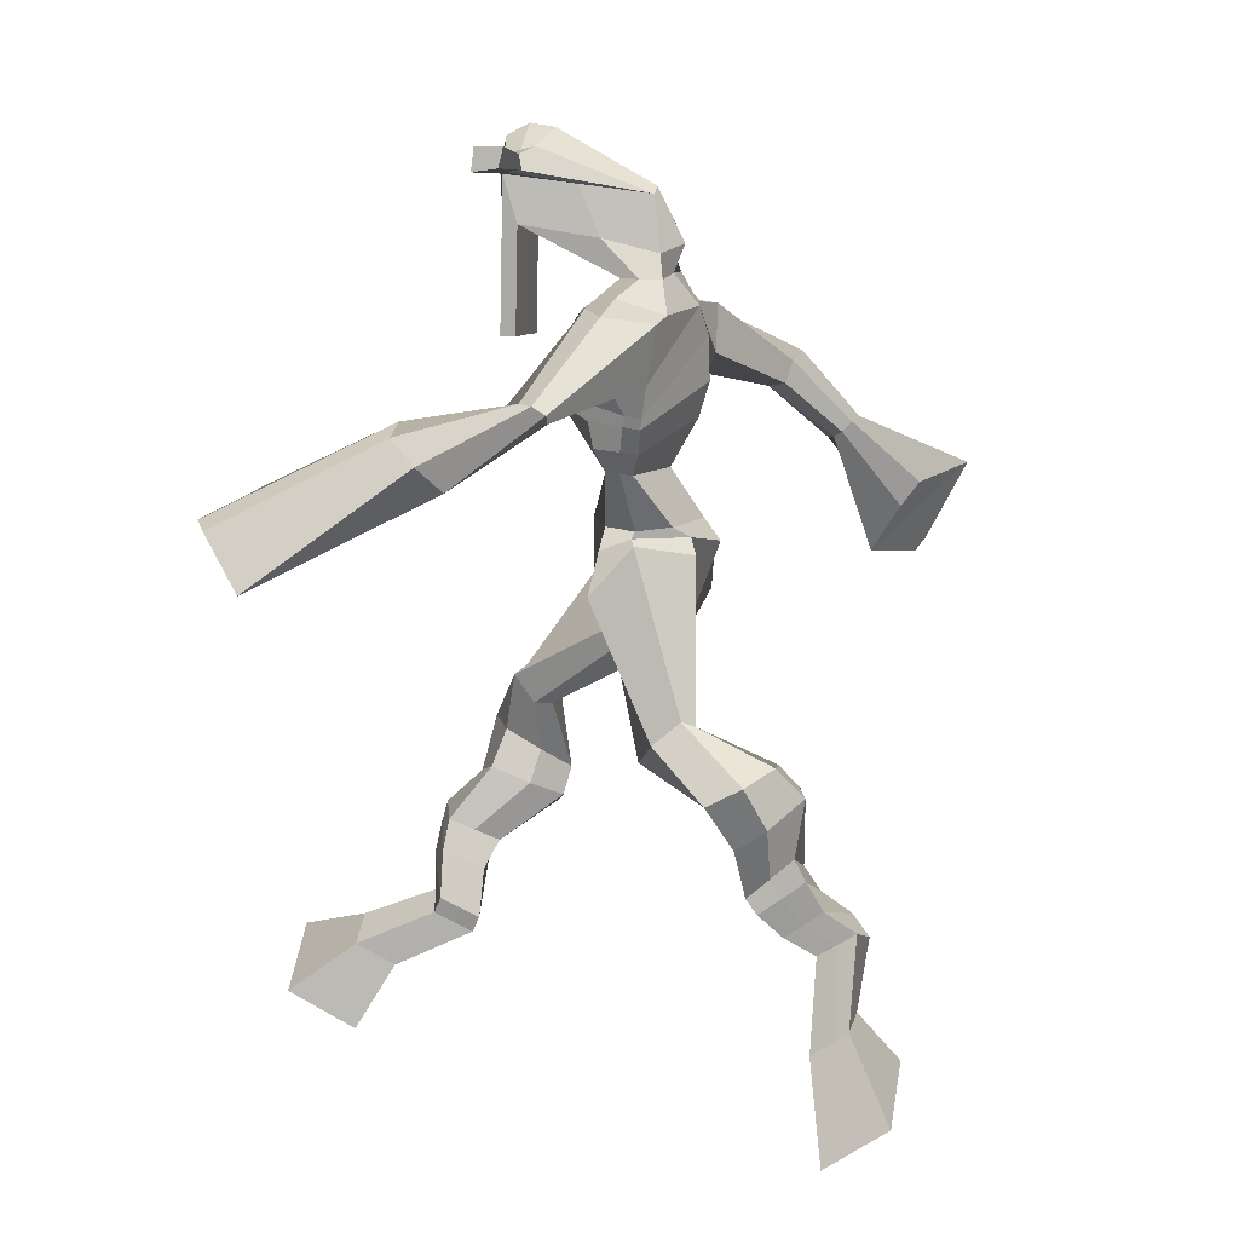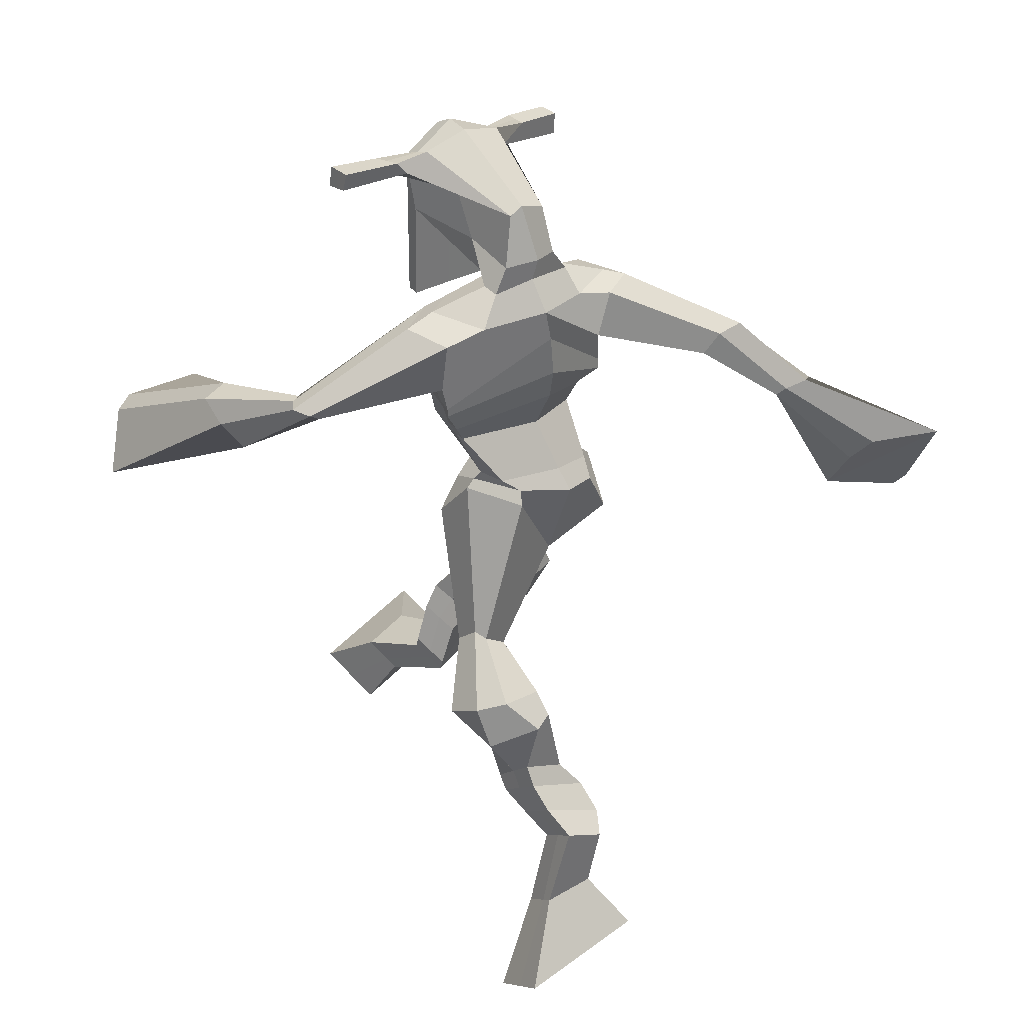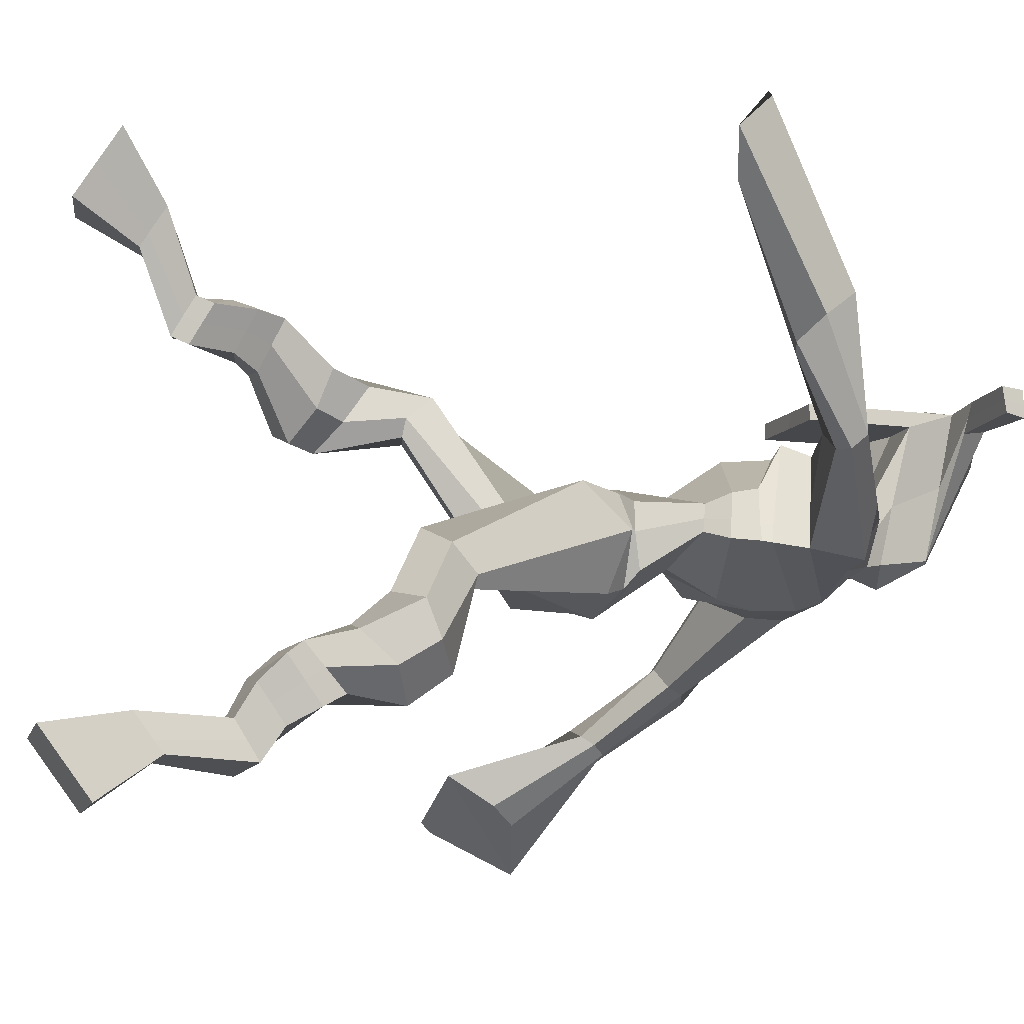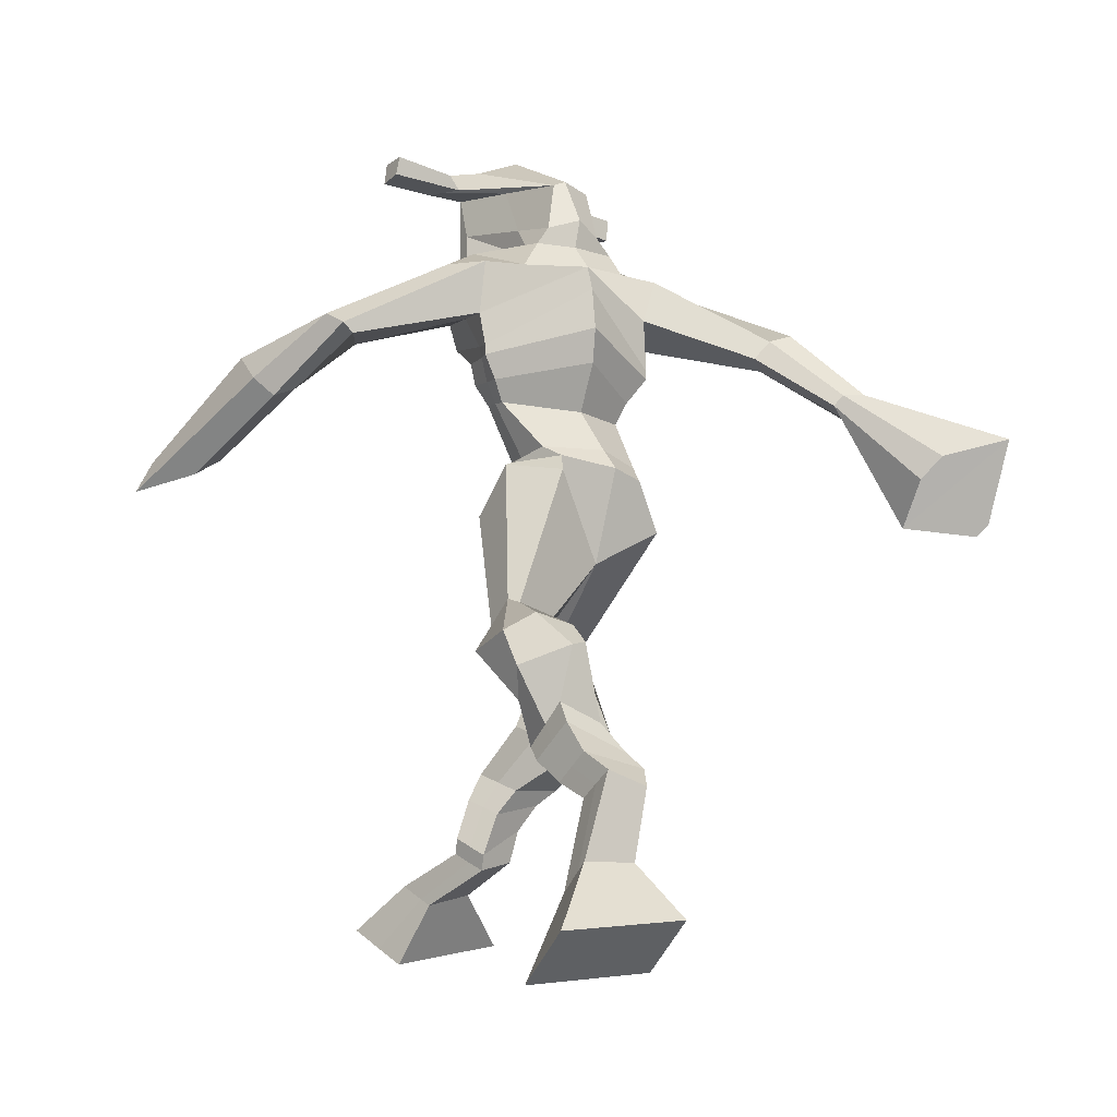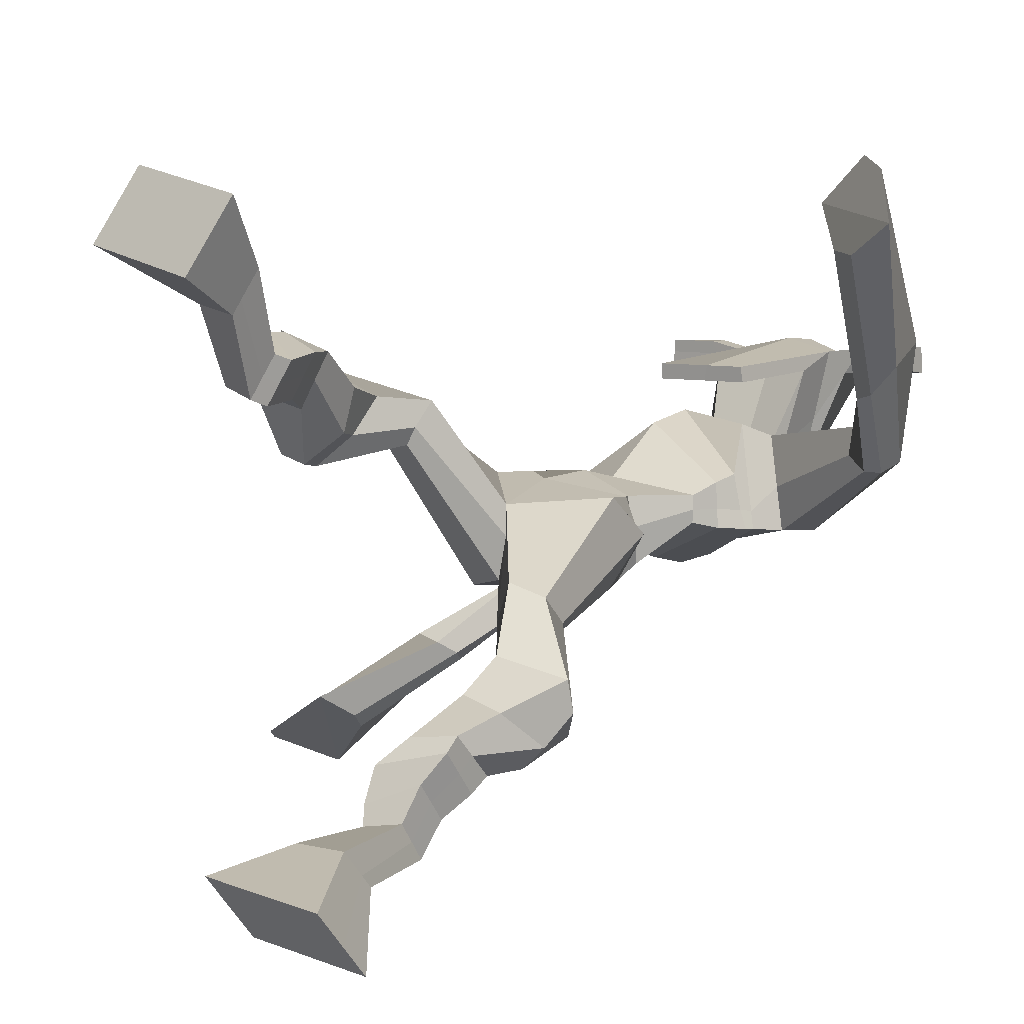
<metadata>
{"format":"obj","ext":"obj","renderer":"f3d","projection":"perspective","resolution":1024,"background":"white","views":[{"elev":9.6,"azim":95.9,"up":"+Y"},{"elev":33.6,"azim":137.0,"up":"+Y"},{"elev":-6.2,"azim":70.6,"up":"+Z"},{"elev":-13.9,"azim":141.0,"up":"+Y"},{"elev":12.7,"azim":40.5,"up":"+Z"}]}
</metadata>
<code>
o g
v 0.3581 0.8341 -0.1761
v 0.3764 0.7429 -0.1202
v 0.3692 0.868 -0.1222
v 0.3963 0.8027 -0.02744
v 0.279 0.8558 -0.173
v 0.1713 0.785 -0.1033
v 0.2902 0.8906 -0.1198
v 0.1912 0.8447 -0.01057
v 0.3368 0.8814 -0.2865
v 0.3491 0.9118 -0.2329
v 0.2758 0.8989 -0.2794
v 0.2874 0.9293 -0.2251
v 0.342 0.9045 -0.297
v 0.3538 0.935 -0.2429
v 0.2595 0.9509 -0.2794
v 0.2723 0.9795 -0.2219
v 0.3185 0.9704 -0.3009
v 0.3313 0.999 -0.2434
v 0.2389 0.9913 -0.3007
v 0.2548 1.024 -0.2299
v 0.2967 1.008 -0.3207
v 0.3126 1.041 -0.25
v 0.2064 1.018 -0.3114
v 0.2245 1.047 -0.2333
v 0.2434 1.065 -0.4074
v 0.287 1.114 -0.3085
v 0.2182 1.049 -0.3947
v 0.2242 1.095 -0.2852
v 0.2274 1.104 -0.4177
v 0.2755 1.168 -0.3291
v 0.1667 1.103 -0.3999
v 0.1714 1.167 -0.2993
v 0.2888 1.21 -0.398
v 0.2956 1.252 -0.3438
v 0.2317 1.227 -0.4011
v 0.2513 1.259 -0.3565
v 0.354 1.318 -0.5898
v 0.3541 1.334 -0.4887
v 0.2591 1.376 -0.6231
v 0.2649 1.419 -0.471
v 0.4974 0.8298 -0.8417
v 0.4587 0.75 -0.9026
v 0.4897 0.7935 -0.7893
v 0.4455 0.6861 -0.8114
v 0.5789 0.8266 -0.8326
v 0.6667 0.7244 -0.8905
v 0.5713 0.7897 -0.7802
v 0.6536 0.6605 -0.7993
v 0.4881 0.9337 -0.8573
v 0.4904 0.9073 -0.7982
v 0.5433 0.9537 -0.8409
v 0.5425 0.9204 -0.787
v 0.4721 0.9623 -0.8336
v 0.4717 0.929 -0.7799
v 0.5494 0.984 -0.7963
v 0.5494 0.9468 -0.7423
v 0.4673 0.9911 -0.79
v 0.4672 0.9539 -0.7361
v 0.5602 1.028 -0.7723
v 0.562 0.9808 -0.7078
v 0.495 1.033 -0.7672
v 0.4951 0.9865 -0.7028
v 0.5593 1.058 -0.7565
v 0.56 1.002 -0.6917
v 0.5166 1.148 -0.7609
v 0.5022 1.078 -0.6672
v 0.5476 1.139 -0.77
v 0.5701 1.07 -0.6764
v 0.515 1.177 -0.7318
v 0.5154 1.126 -0.6252
v 0.5825 1.187 -0.7313
v 0.6197 1.141 -0.6398
v 0.4766 1.192 -0.6102
v 0.4974 1.171 -0.5417
v 0.5246 1.229 -0.6205
v 0.5322 1.202 -0.562
v 0.4386 1.448 -0.6141
v 0.4871 1.395 -0.4711
v 0.3883 1.783 -0.6137
v 0.3676 1.796 -0.4783
v 0.2879 1.712 -0.6294
v 0.2377 1.714 -0.5295
v 0.5541 1.687 -0.5568
v 0.5178 1.708 -0.4308
v 0.3079 1.785 -0.6058
v 0.2736 1.79 -0.5164
v 0.2651 1.78 -0.6302
v 0.2308 1.787 -0.5234
v 0.1371 1.659 -0.7202
v 0.07322 1.649 -0.7082
v 0.1128 1.689 -0.7303
v 0.06537 1.689 -0.7144
v 0.04603 1.58 -0.8015
v -0.01555 1.565 -0.7794
v 0.0396 1.595 -0.8155
v -0.02652 1.588 -0.8074
v -0.04947 1.458 -0.8897
v -0.1455 1.377 -0.9141
v -0.06963 1.493 -0.9181
v -0.1567 1.396 -0.9295
v 0.4849 1.775 -0.5779
v 0.4677 1.788 -0.472
v 0.5542 1.767 -0.5698
v 0.5106 1.785 -0.4712
v 0.7101 1.65 -0.4465
v 0.7034 1.663 -0.3864
v 0.7292 1.663 -0.4478
v 0.734 1.679 -0.4139
v 0.7405 1.583 -0.3356
v 0.7578 1.657 -0.2672
v 0.7709 1.569 -0.3248
v 0.7923 1.64 -0.2619
v 0.7451 1.514 -0.1335
v 0.775 1.533 -0.0128
v 0.7926 1.482 -0.1331
v 0.8073 1.523 -0.02713
v 0.3773 2.022 -0.4168
v 0.3728 2.011 -0.348
v 0.295 1.995 -0.401
v 0.2931 1.984 -0.3695
v 0.4371 1.996 -0.3965
v 0.4395 1.982 -0.3554
v 0.4426 1.893 -0.3727
v 0.3762 1.897 -0.3777
v 0.3024 1.877 -0.3821
v 0.3361 1.856 -0.5732
v 0.4259 1.854 -0.5633
v 0.3875 1.866 -0.5941
v 0.4407 1.96 -0.3528
v 0.2932 1.954 -0.3671
v 0.4075 1.933 -0.5538
v 0.386 1.944 -0.5557
v 0.3706 1.958 -0.3396
v 0.3453 1.931 -0.5583
v 0.1667 1.981 -0.4002
v 0.1644 1.981 -0.3674
v 0.1644 1.951 -0.3642
v 0.1669 1.945 -0.3977
v 0.5792 1.995 -0.3741
v 0.5765 1.994 -0.3355
v 0.5784 1.962 -0.3317
v 0.5808 1.967 -0.3676
v 0.2846 1.561 -0.556
v 0.369 1.561 -0.5732
v 0.4926 1.562 -0.5335
v 0.4905 1.566 -0.4957
v 0.3642 1.548 -0.4849
v 0.2814 1.565 -0.507
v 0.2727 1.595 -0.5693
v 0.5048 1.599 -0.4812
v 0.2658 1.6 -0.508
v 0.3771 1.63 -0.6123
v 0.5135 1.593 -0.5428
v 0.3614 1.645 -0.4224
v 0.4969 1.96 -0.3422
v 0.4955 1.986 -0.3453
v 0.4834 1.986 -0.3809
v 0.4663 1.964 -0.3823
v 0.2358 1.984 -0.3971
v 0.2333 1.985 -0.3615
v 0.2333 1.952 -0.3581
v 0.2741 1.956 -0.3934
v 0.3799 1.742 -0.3518
v 0.3762 1.742 -0.374
v 0.3018 1.739 -0.3793
v 0.4423 1.743 -0.3694
v 0.4381 1.743 -0.3477
v 0.3018 1.739 -0.3572
v 0.377 1.827 -0.5163
v 0.3186 1.826 -0.5831
v 0.4196 1.821 -0.5087
v 0.3312 1.817 -0.5182
v 0.4519 1.821 -0.5688
v 0.3839 1.827 -0.578
v 0.2594 1.629 -0.6014
v 0.5085 1.635 -0.4749
v 0.2569 1.636 -0.5021
v 0.3849 1.681 -0.6279
v 0.5354 1.627 -0.547
v 0.3571 1.723 -0.4156
v 0.2562 1.644 -0.5984
v 0.4902 1.677 -0.4133
v 0.2433 1.651 -0.5197
v 0.3895 1.743 -0.6264
v 0.5375 1.641 -0.549
v 0.361 1.776 -0.4494
v 0.3626 1.49 -0.6198
v 0.4532 1.488 -0.5834
v 0.3609 1.49 -0.4662
v 0.2915 1.477 -0.6063
v 0.4393 1.486 -0.4903
v 0.3133 1.488 -0.4878
v 0.1806 0.8128 -0.06022
v 0.3618 0.8452 -0.1582
v 0.2826 0.8674 -0.1554
v 0.3856 0.7707 -0.07709
v 0.3432 0.8962 -0.2597
v 0.2819 0.914 -0.2525
v 0.348 0.9196 -0.27
v 0.2659 0.9652 -0.2506
v 0.3249 0.9847 -0.2722
v 0.2468 1.008 -0.2653
v 0.3046 1.024 -0.2853
v 0.2154 1.032 -0.2723
v 0.2898 1.091 -0.3645
v 0.1721 1.069 -0.3268
v 0.2624 1.136 -0.3771
v 0.1582 1.135 -0.347
v 0.3018 1.212 -0.3732
v 0.2273 1.247 -0.396
v 0.3563 1.33 -0.5316
v 0.2403 1.444 -0.5641
v 0.6606 0.6947 -0.8481
v 0.4949 0.8178 -0.8244
v 0.5764 0.8143 -0.8152
v 0.4526 0.7203 -0.8602
v 0.4895 0.9206 -0.8279
v 0.5431 0.937 -0.814
v 0.472 0.9457 -0.8068
v 0.5494 0.9654 -0.7693
v 0.4672 0.9725 -0.763
v 0.5611 1.004 -0.7401
v 0.495 1.01 -0.735
v 0.5597 1.03 -0.7241
v 0.4842 1.111 -0.7147
v 0.6092 1.109 -0.7225
v 0.5039 1.149 -0.6774
v 0.6094 1.164 -0.6904
v 0.4772 1.172 -0.5976
v 0.5326 1.236 -0.6022
v 0.4842 1.465 -0.5333
v 0.2511 1.691 -0.5606
v 0.5374 1.696 -0.4989
v 0.239 1.796 -0.5878
v 0.203 1.781 -0.601
v 0.1006 1.652 -0.6941
v 0.07993 1.702 -0.7429
v 0.01632 1.57 -0.7883
v 0.001706 1.6 -0.8251
v -0.05294 1.389 -0.8456
v -0.1414 1.516 -0.9916
v 0.5341 1.799 -0.5136
v 0.5722 1.777 -0.4985
v 0.6912 1.641 -0.4253
v 0.7496 1.676 -0.432
v 0.7399 1.623 -0.3015
v 0.7866 1.603 -0.2904
v 0.6879 1.569 -0.08303
v 0.8671 1.452 -0.08401
v 0.3746 2.028 -0.3811
v 0.2941 1.989 -0.3853
v 0.4383 1.989 -0.3759
v 0.4225 1.875 -0.4818
v 0.33 1.861 -0.4893
v 0.4253 1.946 -0.4532
v 0.318 1.943 -0.4627
v 0.1655 1.981 -0.3838
v 0.1657 1.948 -0.381
v 0.5779 1.995 -0.3548
v 0.5796 1.965 -0.3496
v 0.4915 1.564 -0.5155
v 0.2841 1.562 -0.5467
v 0.5097 1.595 -0.5175
v 0.2702 1.597 -0.547
v 0.4816 1.962 -0.3622
v 0.4894 1.986 -0.3631
v 0.2537 1.954 -0.3757
v 0.2345 1.984 -0.3793
v 0.3125 1.821 -0.5513
v 0.4466 1.821 -0.5365
v 0.5237 1.63 -0.5223
v 0.2594 1.632 -0.5626
v 0.5308 1.645 -0.5254
v 0.2526 1.648 -0.5714
v 0.2918 1.48 -0.5527
v 0.4532 1.482 -0.5318
v 0.3581 1.458 -0.6424
v 0.4345 1.472 -0.6069
v 0.3574 1.409 -0.4653
v 0.3011 1.45 -0.631
v 0.4607 1.456 -0.4836
v 0.2949 1.459 -0.4713
v 0.4654 1.473 -0.5285
v 0.2702 1.472 -0.5602
f 1 5 11 9
f 4 3 7 8
f 193 195 5 6
f 193 196 4 8
f 196 194 3 4
f 6 5 1 2
f 198 12 16 200
f 7 3 10 12
f 195 7 12 198
f 194 1 9 197
f 200 16 20 202
f 12 10 14 16
f 9 11 15 13
f 197 9 13 199
f 20 18 22 24
f 16 14 18 20
f 13 15 19 17
f 199 13 17 201
f 21 23 27 25
f 17 19 23 21
f 201 17 21 203
f 202 20 24 204
f 206 28 32 208
f 203 21 25 205
f 204 24 28 206
f 24 22 26 28
f 29 31 35 33
f 28 26 30 32
f 25 27 31 29
f 205 25 29 207
f 209 33 37 211
f 207 29 33 209
f 208 32 36 210
f 32 30 34 36
f 185 184 79 83
f 210 36 40 212
f 36 34 38 40
f 33 35 39 37
f 41 49 51 45
f 44 48 47 43
f 213 46 45 215
f 213 48 44 216
f 216 44 43 214
f 46 42 41 45
f 218 220 56 52
f 47 52 50 43
f 215 218 52 47
f 214 217 49 41
f 220 222 60 56
f 52 56 54 50
f 49 53 55 51
f 217 219 53 49
f 60 64 62 58
f 56 60 58 54
f 53 57 59 55
f 219 221 57 53
f 61 65 67 63
f 57 61 63 59
f 221 223 61 57
f 222 224 64 60
f 226 228 72 68
f 223 225 65 61
f 224 226 68 64
f 64 68 66 62
f 69 73 75 71
f 68 72 70 66
f 65 69 71 67
f 225 227 69 65
f 229 211 37 73
f 227 229 73 69
f 228 230 76 72
f 72 76 74 70
f 184 181 81 79
f 230 231 78 76
f 76 78 38 74
f 73 37 77 75
f 268 159 135 257
f 133 129 122 118
f 186 182 84 80
f 274 183 82 232
f 273 185 83 233
f 183 186 80 82
f 234 235 88 86
f 82 88 92 90
f 82 80 86 88
f 79 81 87 85
f 90 92 96 94
f 235 87 91 237
f 232 82 90 236
f 87 81 89 91
f 95 93 97 99
f 236 90 94 238
f 91 89 93 95
f 237 91 95 239
f 240 98 100 241
f 239 95 99 241
f 94 96 100 98
f 238 94 98 240
f 242 102 104 243
f 83 79 101 103
f 80 84 104 102
f 104 84 106 108
f 108 106 110 112
f 83 103 107 105
f 233 83 105 244
f 243 104 108 245
f 109 111 115 113
f 245 108 112 247
f 105 107 111 109
f 244 105 109 246
f 248 113 115 249
f 246 109 113 248
f 112 110 114 116
f 247 112 116 249
f 250 117 119 251
f 250 118 122 252
f 156 155 141 140
f 131 132 117 121
f 132 134 119 117
f 130 133 118 120
f 172 169 124 125
f 174 170 126 128
f 173 174 128 127
f 270 173 127 253
f 169 171 123 124
f 269 172 125 254
f 129 133 163 167
f 128 126 134 132
f 127 128 132 131
f 253 127 131 255
f 130 125 165 168
f 254 125 130 256
f 258 137 136 257
f 161 160 136 137
f 267 161 137 258
f 159 162 138 135
f 260 142 139 259
f 158 157 139 142
f 266 156 140 259
f 265 158 142 260
f 192 189 147 148
f 276 188 145 261
f 275 192 148 262
f 189 191 146 147
f 187 190 143 144
f 188 187 144 145
f 148 147 154 151
f 261 145 153 263
f 262 148 151 264
f 147 146 150 154
f 144 143 149 152
f 145 144 152 153
f 255 131 158 265
f 252 122 156 266
f 131 121 157 158
f 122 129 155 156
f 119 134 162 159
f 256 130 161 267
f 130 120 160 161
f 251 119 159 268
f 165 164 163 168
f 164 166 167 163
f 133 130 168 163
f 123 129 167 166
f 124 123 166 164
f 125 124 164 165
f 234 86 172 269
f 80 102 171 169
f 242 101 173 270
f 101 79 174 173
f 79 85 170 174
f 86 80 169 172
f 151 154 180 177
f 263 153 179 271
f 264 151 177 272
f 154 150 176 180
f 152 149 175 178
f 153 152 178 179
f 177 180 186 183
f 271 179 185 273
f 272 177 183 274
f 180 176 182 186
f 178 175 181 184
f 179 178 184 185
f 278 277 187 188
f 277 280 190 187
f 279 281 191 189
f 284 282 192 275
f 283 278 188 276
f 282 279 189 192
f 281 283 276 191
f 280 284 275 190
f 175 272 274 181
f 176 271 273 182
f 149 264 272 175
f 150 263 271 176
f 102 242 270 171
f 85 234 269 170
f 120 251 268 160
f 134 256 267 162
f 121 252 266 157
f 129 255 265 155
f 143 262 264 149
f 146 261 263 150
f 190 275 262 143
f 191 276 261 146
f 155 265 260 141
f 157 266 259 139
f 141 260 259 140
f 162 267 258 138
f 138 258 257 135
f 126 254 256 134
f 123 253 255 129
f 170 269 254 126
f 171 270 253 123
f 117 250 252 121
f 118 250 251 120
f 111 247 249 115
f 110 246 248 114
f 114 248 249 116
f 106 244 246 110
f 107 245 247 111
f 103 243 245 107
f 84 233 244 106
f 101 242 243 103
f 93 238 240 97
f 96 239 241 100
f 97 240 241 99
f 92 237 239 96
f 89 236 238 93
f 81 232 236 89
f 88 235 237 92
f 85 87 235 234
f 182 273 233 84
f 181 274 232 81
f 160 268 257 136
f 75 77 231 230
f 71 75 230 228
f 70 74 229 227
f 74 38 211 229
f 66 70 227 225
f 63 67 226 224
f 62 66 225 223
f 67 71 228 226
f 59 63 224 222
f 58 62 223 221
f 54 58 221 219
f 50 54 219 217
f 55 59 222 220
f 43 50 217 214
f 45 51 218 215
f 51 55 220 218
f 42 216 214 41
f 46 213 216 42
f 48 213 215 47
f 35 210 212 39
f 31 208 210 35
f 30 207 209 34
f 34 209 211 38
f 26 205 207 30
f 23 204 206 27
f 22 203 205 26
f 27 206 208 31
f 19 202 204 23
f 18 201 203 22
f 14 199 201 18
f 10 197 199 14
f 15 200 202 19
f 3 194 197 10
f 5 195 198 11
f 11 198 200 15
f 2 1 194 196
f 6 2 196 193
f 8 7 195 193
f 39 212 284 280
f 78 231 283 281
f 40 38 279 282
f 231 77 278 283
f 212 40 282 284
f 38 78 281 279
f 37 39 280 277
f 77 37 277 278

</code>
